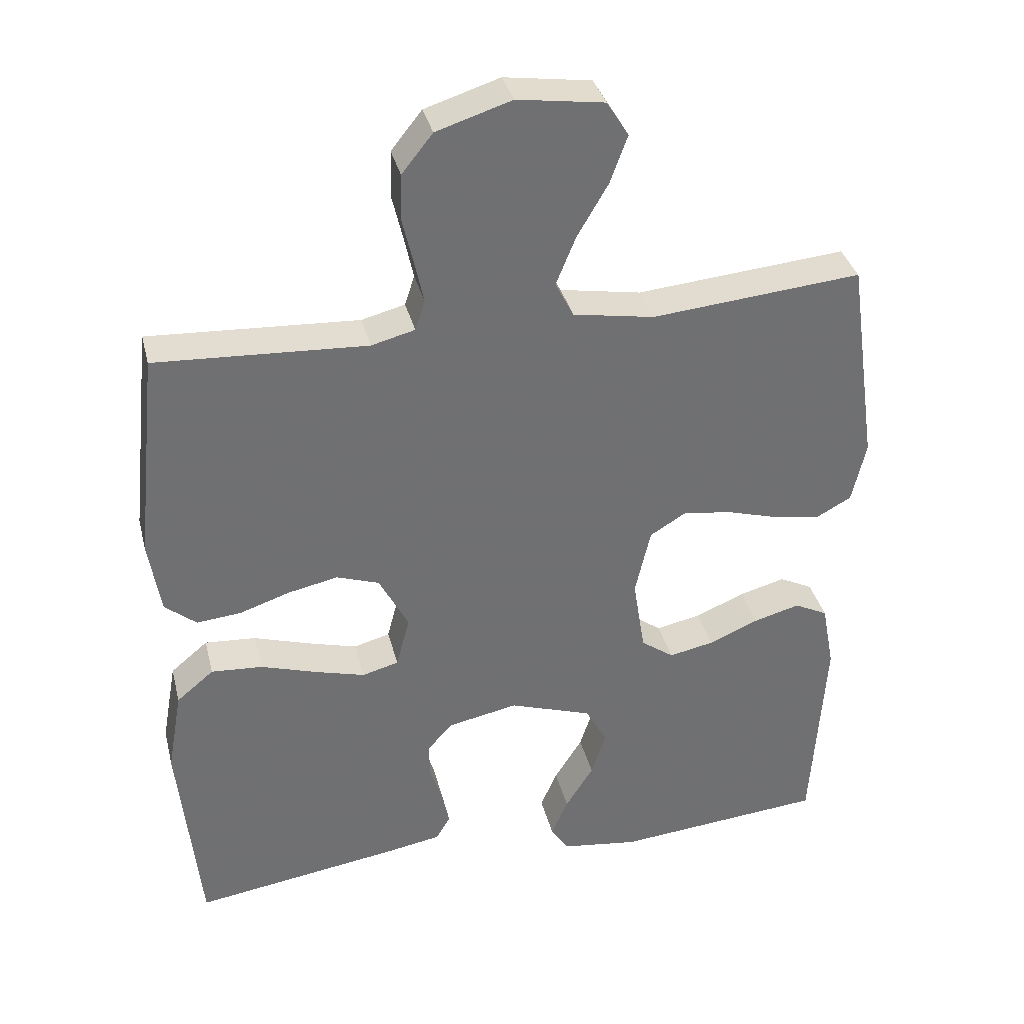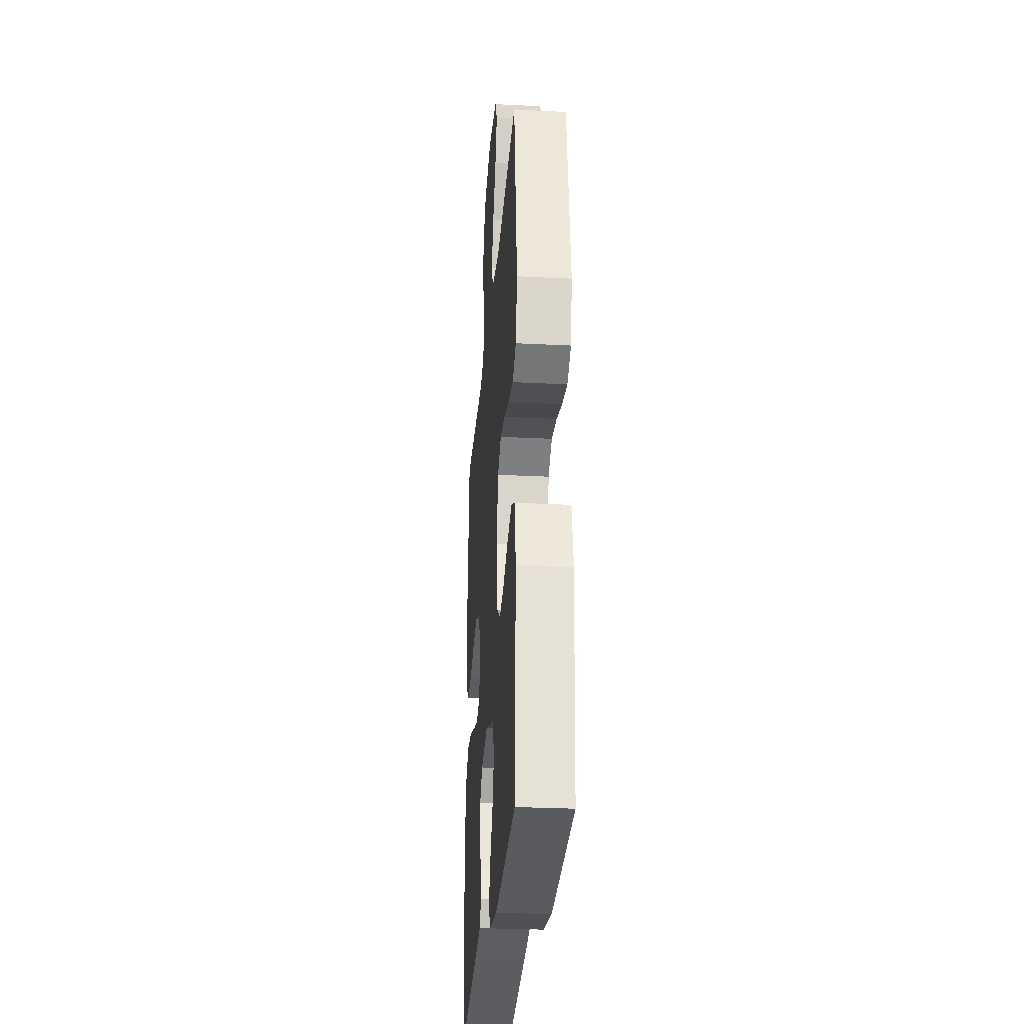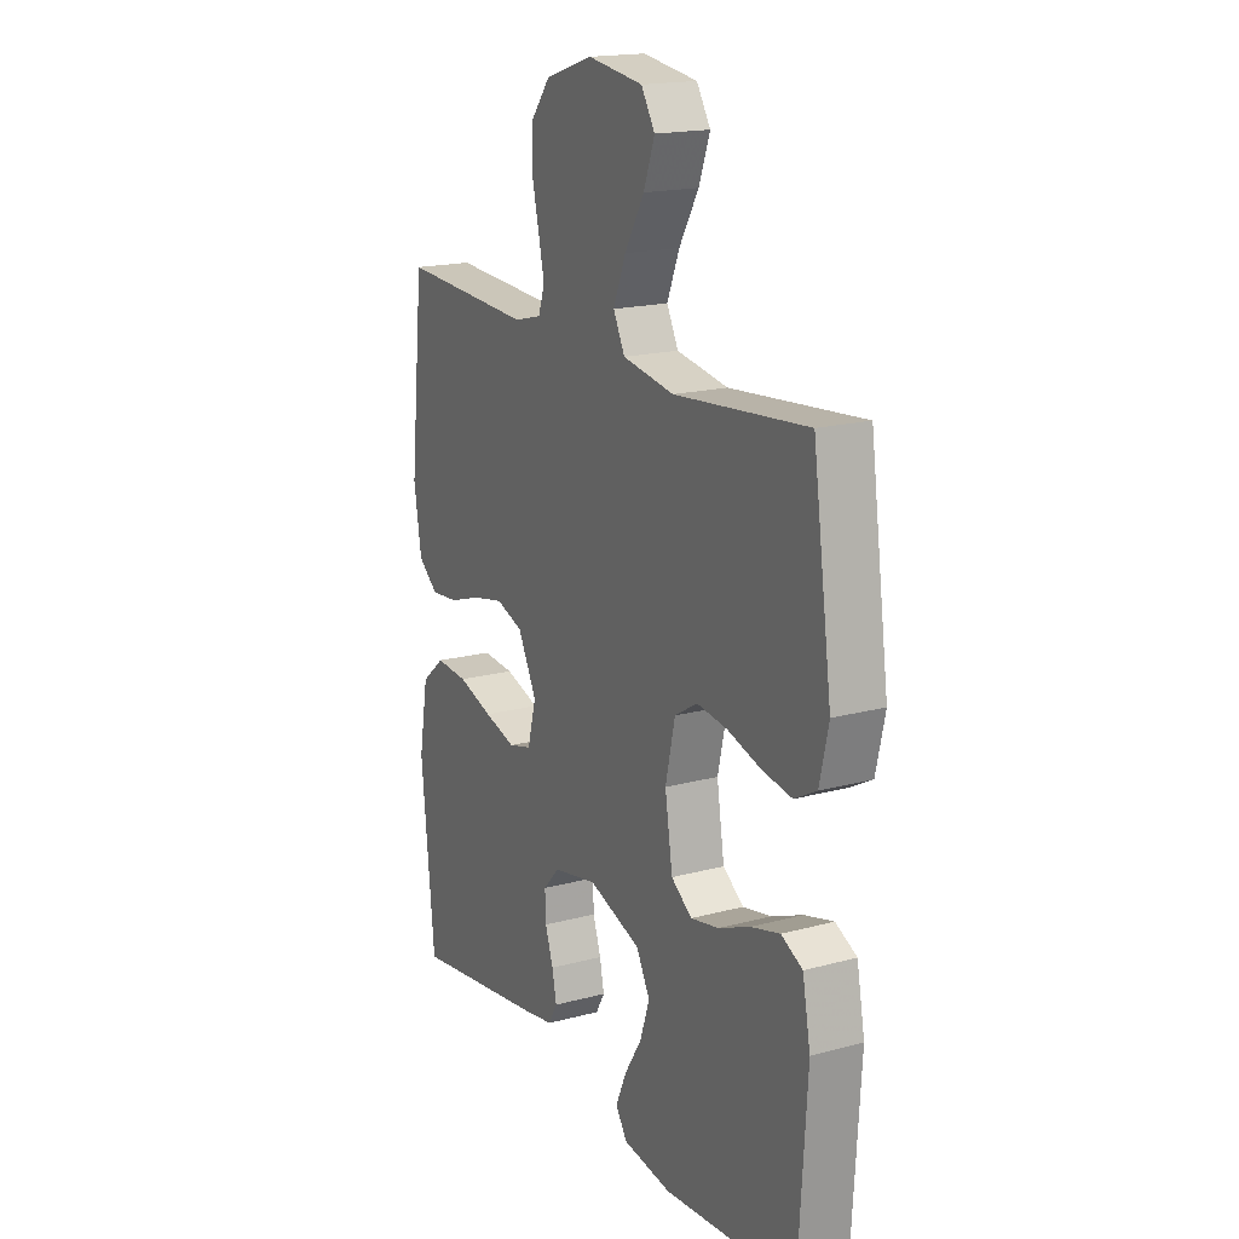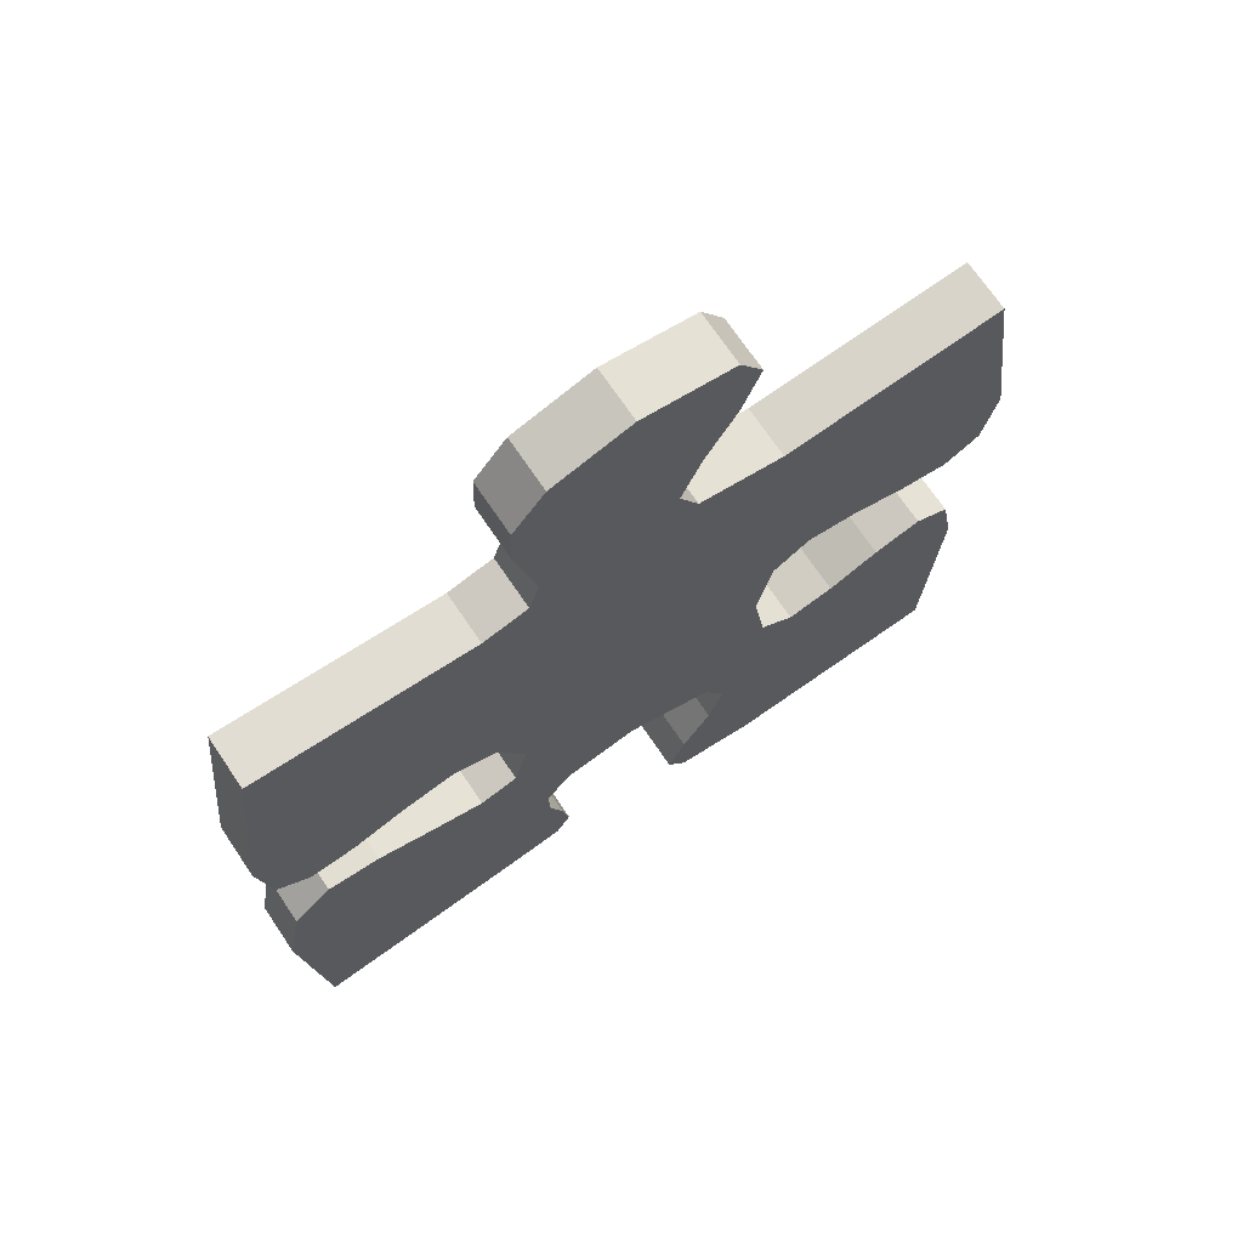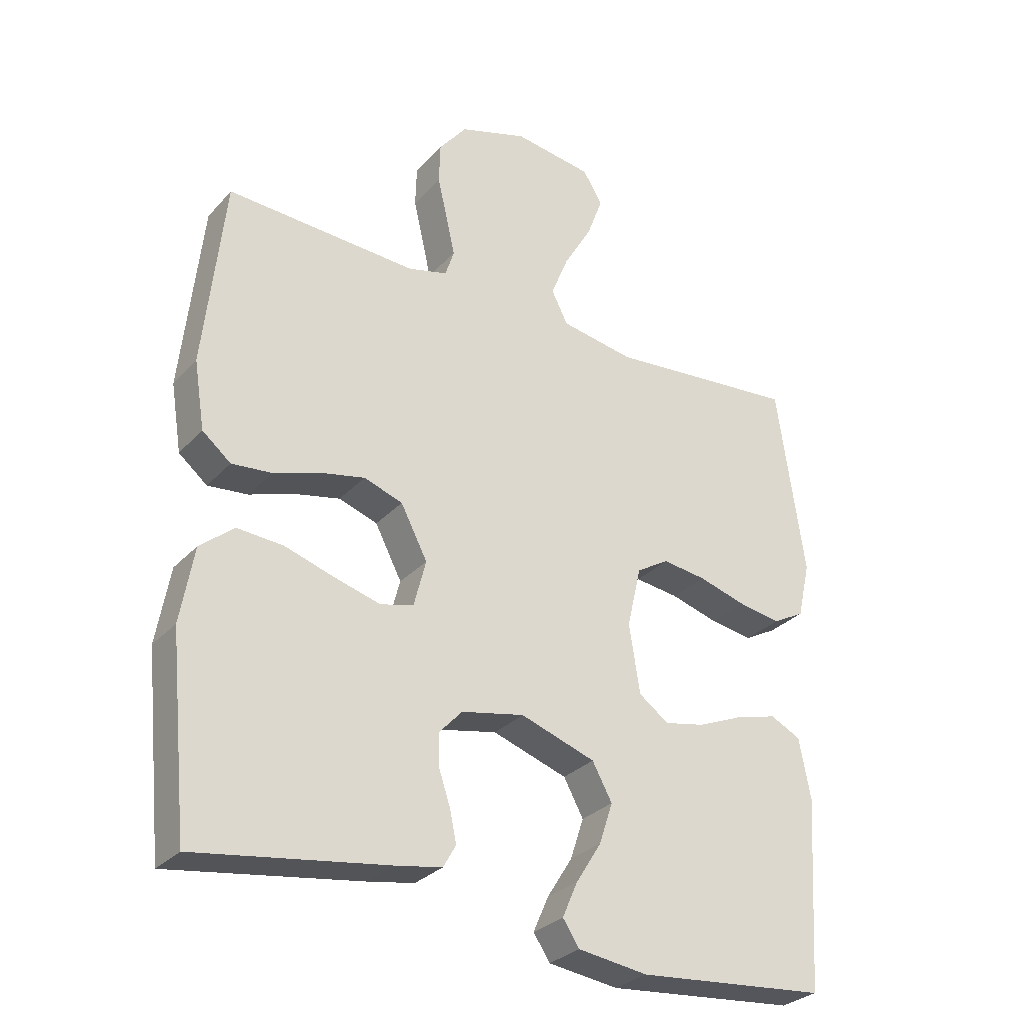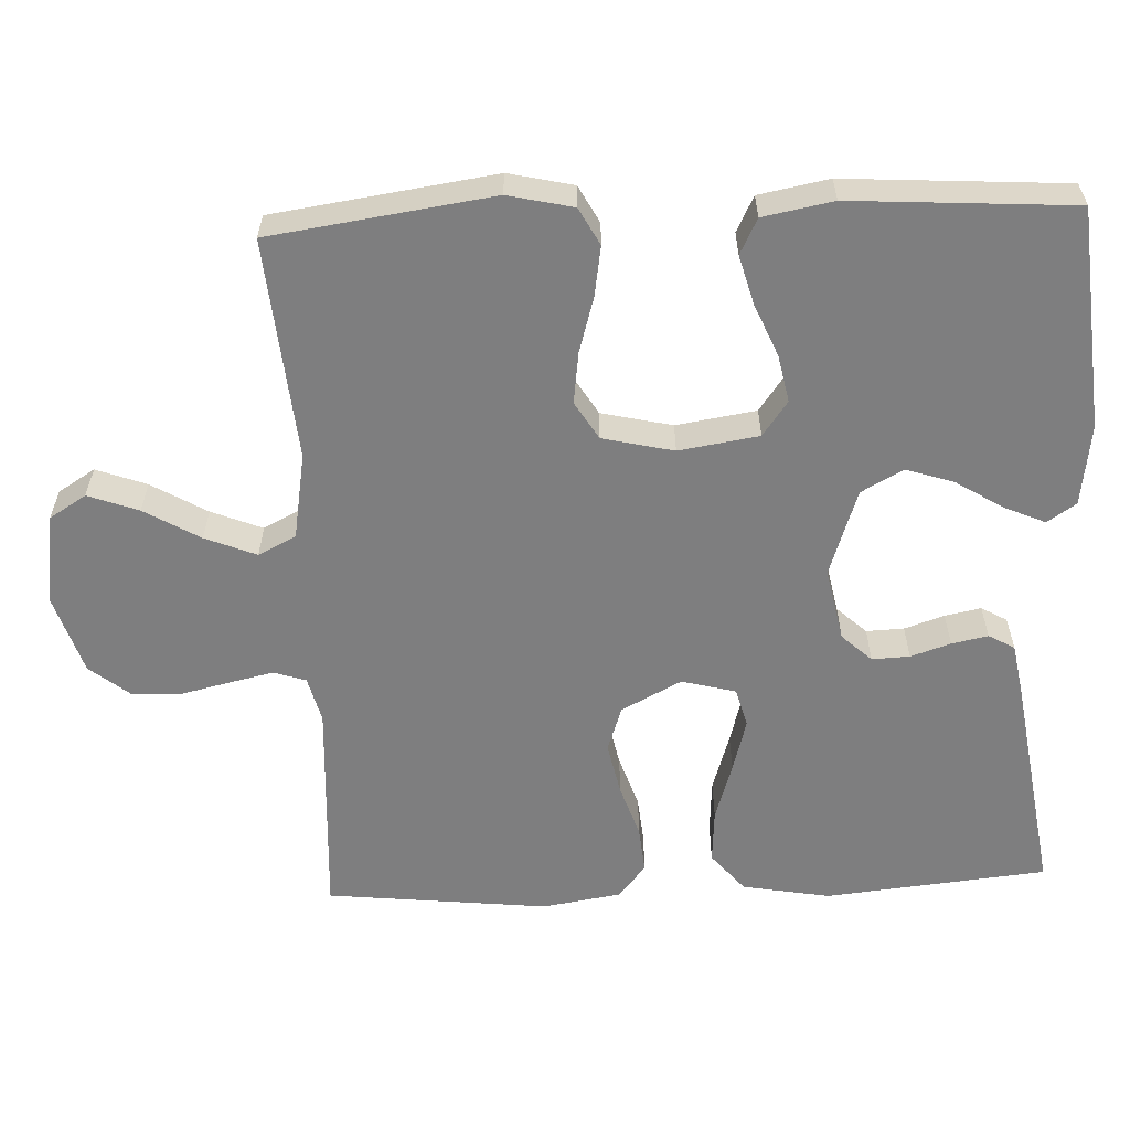
<metadata>
{"format":"obj","ext":"obj","renderer":"f3d","projection":"perspective","resolution":1024,"background":"white","views":[{"elev":35.4,"azim":-13.7,"up":"+Z"},{"elev":-28.2,"azim":85.6,"up":"+Z"},{"elev":17.9,"azim":62.3,"up":"+Z"},{"elev":70.5,"azim":-34.0,"up":"+Z"},{"elev":-29.6,"azim":-33.6,"up":"+Z"},{"elev":-59.4,"azim":92.4,"up":"+Y"}]}
</metadata>
<code>
v 0.5 0.07 -0.5
v 0.2 0.07 -0.527
v 0.09 0.07 -0.512
v 0.064 0.07 -0.473
v 0.088 0.07 -0.418
v 0.128 0.07 -0.354
v 0.149 0.07 -0.29
v 0.118 0.07 -0.233
v 0 0.07 -0.193
v -0.099 0.07 -0.213
v -0.136 0.07 -0.253
v -0.134 0.07 -0.304
v -0.116 0.07 -0.358
v -0.106 0.07 -0.407
v -0.126 0.07 -0.442
v -0.2 0.07 -0.455
v -0.5 0.07 -0.5
v -0.53 0.07 -0.2
v -0.509 0.07 -0.081
v -0.456 0.07 -0.037
v -0.383 0.07 -0.042
v -0.304 0.07 -0.067
v -0.232 0.07 -0.087
v -0.18 0.07 -0.073
v -0.161 0.07 0
v -0.203 0.07 0.081
v -0.264 0.07 0.102
v -0.335 0.07 0.087
v -0.407 0.07 0.063
v -0.47 0.07 0.057
v -0.515 0.07 0.094
v -0.532 0.07 0.2
v -0.5 0.07 0.5
v -0.2 0.07 0.484
v -0.138 0.07 0.5
v -0.124 0.07 0.543
v -0.137 0.07 0.602
v -0.153 0.07 0.67
v -0.151 0.07 0.735
v -0.107 0.07 0.79
v 0 0.07 0.824
v 0.124 0.07 0.806
v 0.155 0.07 0.756
v 0.13 0.07 0.688
v 0.086 0.07 0.613
v 0.058 0.07 0.544
v 0.084 0.07 0.493
v 0.2 0.07 0.473
v 0.5 0.07 0.5
v 0.543 0.07 0.2
v 0.523 0.07 0.112
v 0.473 0.07 0.085
v 0.405 0.07 0.096
v 0.33 0.07 0.118
v 0.261 0.07 0.127
v 0.21 0.07 0.096
v 0.188 0.07 0
v 0.205 0.07 -0.108
v 0.252 0.07 -0.142
v 0.316 0.07 -0.129
v 0.387 0.07 -0.099
v 0.453 0.07 -0.081
v 0.501 0.07 -0.105
v 0.519 0.07 -0.2
v 0.5 0 -0.5
v 0.2 0 -0.527
v 0.09 0 -0.512
v 0.064 0 -0.473
v 0.088 0 -0.418
v 0.128 0 -0.354
v 0.149 0 -0.29
v 0.118 0 -0.233
v 0 0 -0.193
v -0.099 0 -0.213
v -0.136 0 -0.253
v -0.134 0 -0.304
v -0.116 0 -0.358
v -0.106 0 -0.407
v -0.126 0 -0.442
v -0.2 0 -0.455
v -0.5 0 -0.5
v -0.53 0 -0.2
v -0.509 0 -0.081
v -0.456 0 -0.037
v -0.383 0 -0.042
v -0.304 0 -0.067
v -0.232 0 -0.087
v -0.18 0 -0.073
v -0.161 0 0
v -0.203 0 0.081
v -0.264 0 0.102
v -0.335 0 0.087
v -0.407 0 0.063
v -0.47 0 0.057
v -0.515 0 0.094
v -0.532 0 0.2
v -0.5 0 0.5
v -0.2 0 0.484
v -0.138 0 0.5
v -0.124 0 0.543
v -0.137 0 0.602
v -0.153 0 0.67
v -0.151 0 0.735
v -0.107 0 0.79
v 0 0 0.824
v 0.124 0 0.806
v 0.155 0 0.756
v 0.13 0 0.688
v 0.086 0 0.613
v 0.058 0 0.544
v 0.084 0 0.493
v 0.2 0 0.473
v 0.5 0 0.5
v 0.543 0 0.2
v 0.523 0 0.112
v 0.473 0 0.085
v 0.405 0 0.096
v 0.33 0 0.118
v 0.261 0 0.127
v 0.21 0 0.096
v 0.188 0 0
v 0.205 0 -0.108
v 0.252 0 -0.142
v 0.316 0 -0.129
v 0.387 0 -0.099
v 0.453 0 -0.081
v 0.501 0 -0.105
v 0.519 0 -0.2
f 4 5 6
f 3 4 6
f 2 3 6
f 1 2 6
f 64 1 6
f 63 64 6
f 62 63 6
f 61 62 6
f 60 61 6
f 59 60 6 7
f 58 59 7 8
f 57 58 8 9
f 56 57 9 10
f 52 53 54
f 51 52 54
f 50 51 54
f 49 50 54
f 48 49 54
f 47 48 54 55
f 46 47 55 56
f 43 44 45
f 42 43 45
f 41 42 45
f 40 41 45
f 39 40 45
f 38 39 45
f 37 38 45
f 36 37 45 46
f 46 56 10
f 36 46 10
f 35 36 10
f 32 33 34
f 31 32 34
f 30 31 34
f 29 30 34
f 28 29 34
f 27 28 34 35
f 20 21 22
f 19 20 22
f 18 19 22
f 17 18 22
f 16 17 22
f 15 16 22
f 14 15 22
f 13 14 22
f 12 13 22
f 11 12 22 23
f 10 11 23 24
f 26 27 35
f 25 26 35
f 25 35 10
f 10 24 25
f 70 69 68
f 70 68 67
f 70 67 66
f 70 66 65
f 70 65 128
f 70 128 127
f 70 127 126
f 70 126 125
f 70 125 124
f 71 70 124 123
f 72 71 123 122
f 73 72 122 121
f 74 73 121 120
f 118 117 116
f 118 116 115
f 118 115 114
f 118 114 113
f 118 113 112
f 119 118 112 111
f 120 119 111 110
f 109 108 107
f 109 107 106
f 109 106 105
f 109 105 104
f 109 104 103
f 109 103 102
f 109 102 101
f 110 109 101 100
f 74 120 110
f 74 110 100
f 74 100 99
f 98 97 96
f 98 96 95
f 98 95 94
f 98 94 93
f 98 93 92
f 99 98 92 91
f 86 85 84
f 86 84 83
f 86 83 82
f 86 82 81
f 86 81 80
f 86 80 79
f 86 79 78
f 86 78 77
f 86 77 76
f 87 86 76 75
f 88 87 75 74
f 99 91 90
f 99 90 89
f 74 99 89
f 89 88 74
f 1 65 66 2
f 2 66 67 3
f 3 67 68 4
f 4 68 69 5
f 5 69 70 6
f 6 70 71 7
f 7 71 72 8
f 8 72 73 9
f 9 73 74 10
f 10 74 75 11
f 11 75 76 12
f 12 76 77 13
f 13 77 78 14
f 14 78 79 15
f 15 79 80 16
f 16 80 81 17
f 17 81 82 18
f 18 82 83 19
f 19 83 84 20
f 20 84 85 21
f 21 85 86 22
f 22 86 87 23
f 23 87 88 24
f 24 88 89 25
f 25 89 90 26
f 26 90 91 27
f 27 91 92 28
f 28 92 93 29
f 29 93 94 30
f 30 94 95 31
f 31 95 96 32
f 32 96 97 33
f 33 97 98 34
f 34 98 99 35
f 35 99 100 36
f 36 100 101 37
f 37 101 102 38
f 38 102 103 39
f 39 103 104 40
f 40 104 105 41
f 41 105 106 42
f 42 106 107 43
f 43 107 108 44
f 44 108 109 45
f 45 109 110 46
f 46 110 111 47
f 47 111 112 48
f 48 112 113 49
f 49 113 114 50
f 50 114 115 51
f 51 115 116 52
f 52 116 117 53
f 53 117 118 54
f 54 118 119 55
f 55 119 120 56
f 56 120 121 57
f 57 121 122 58
f 58 122 123 59
f 59 123 124 60
f 60 124 125 61
f 61 125 126 62
f 62 126 127 63
f 63 127 128 64
f 64 128 65 1

</code>
